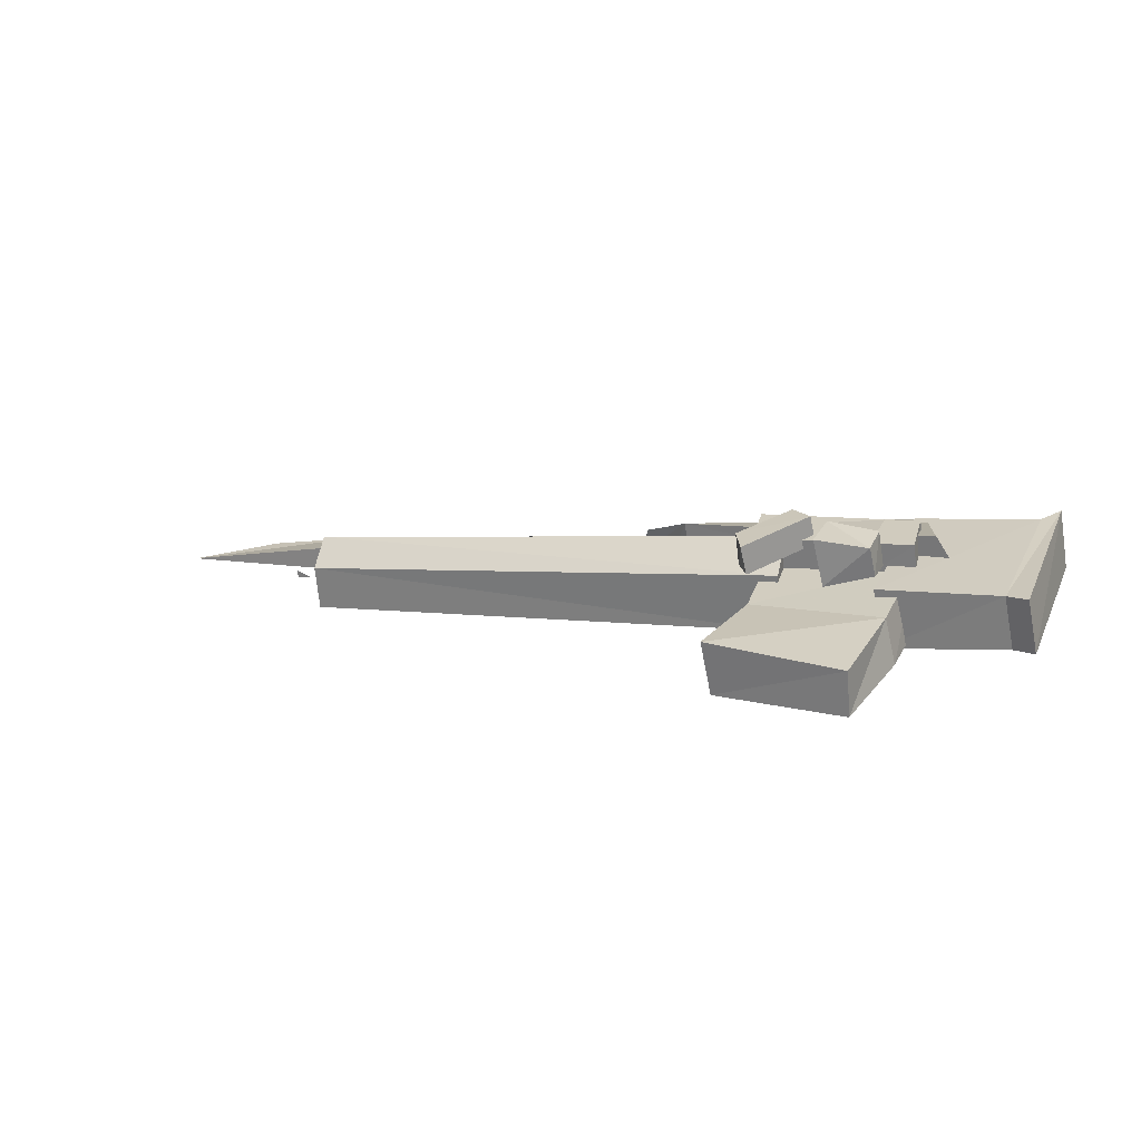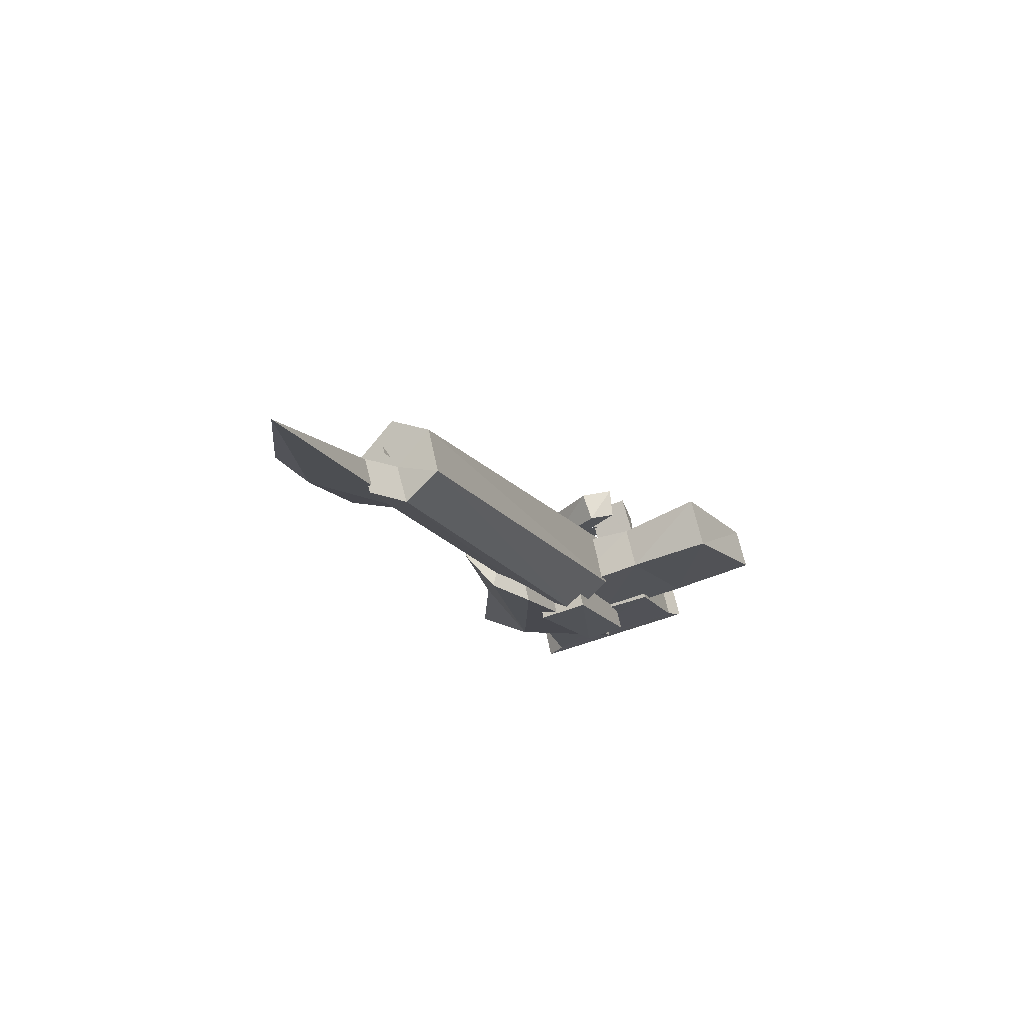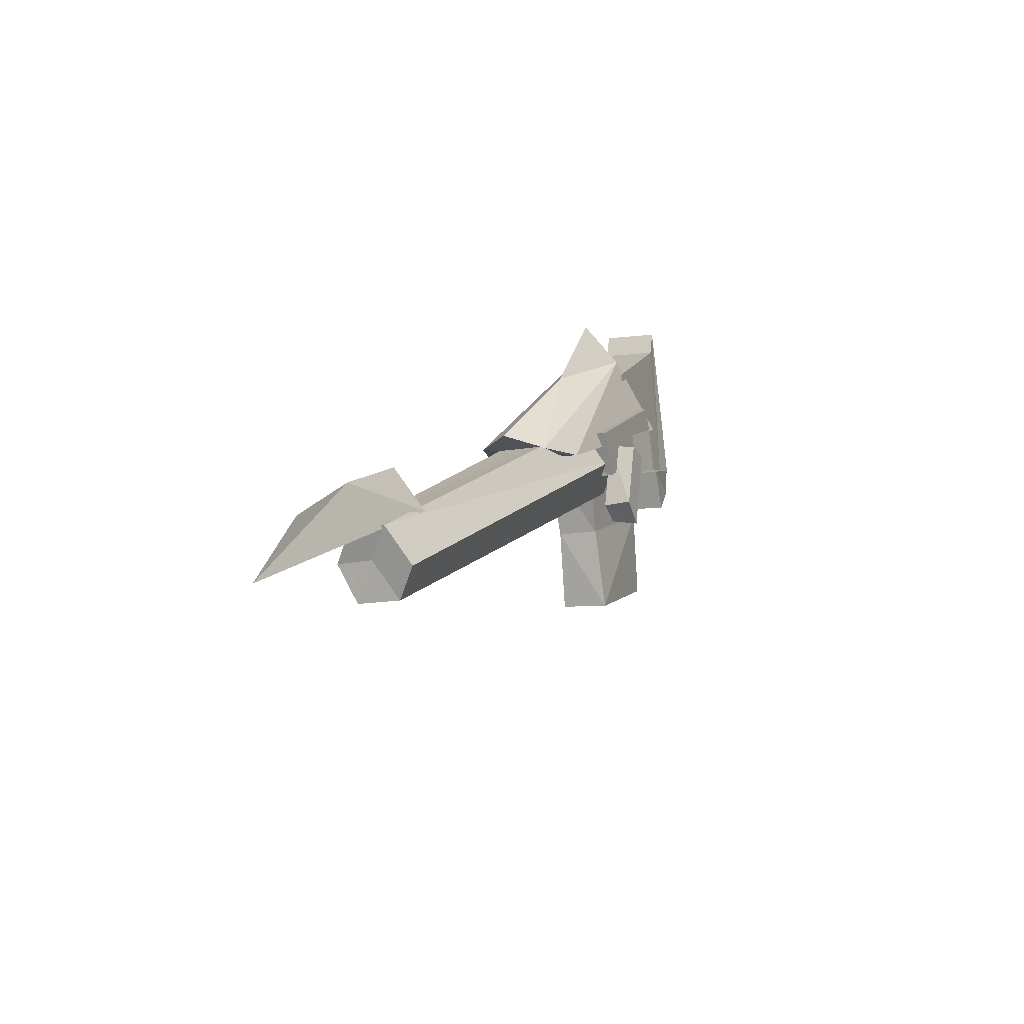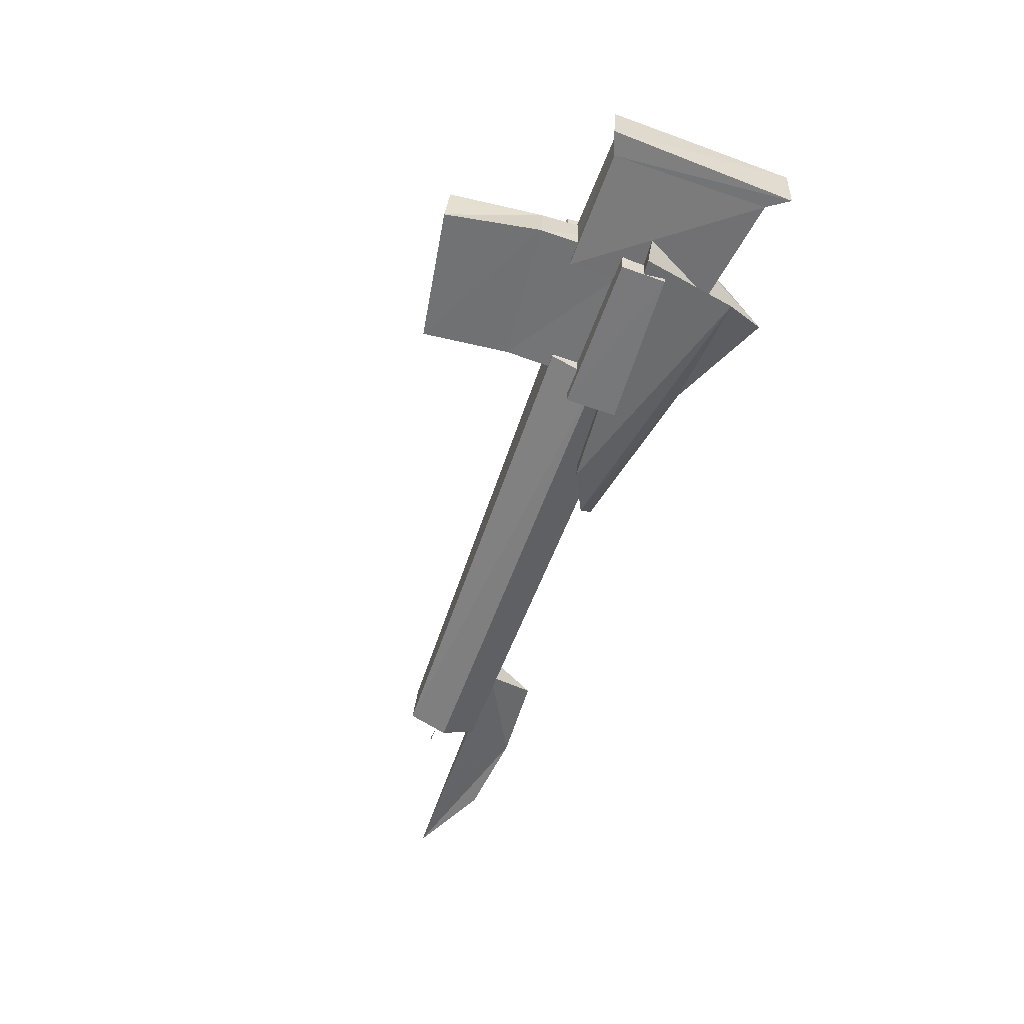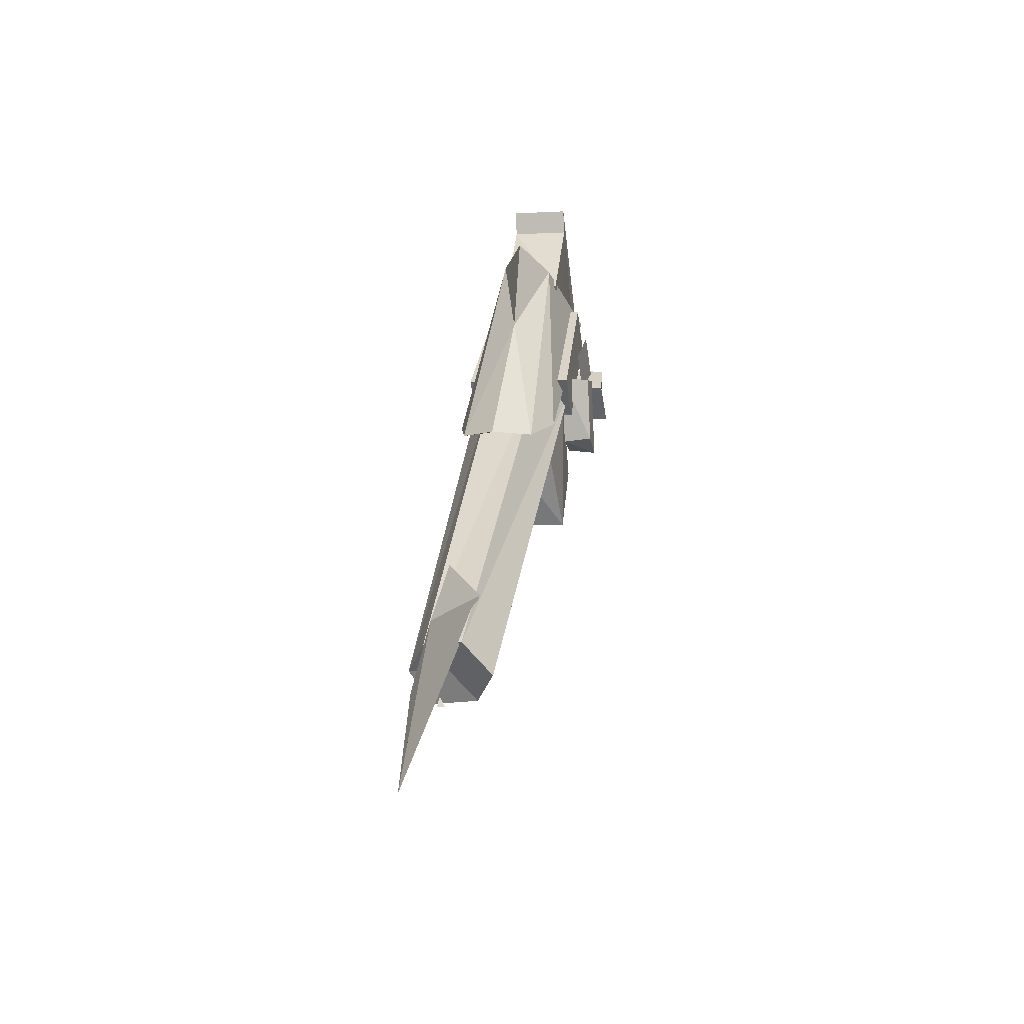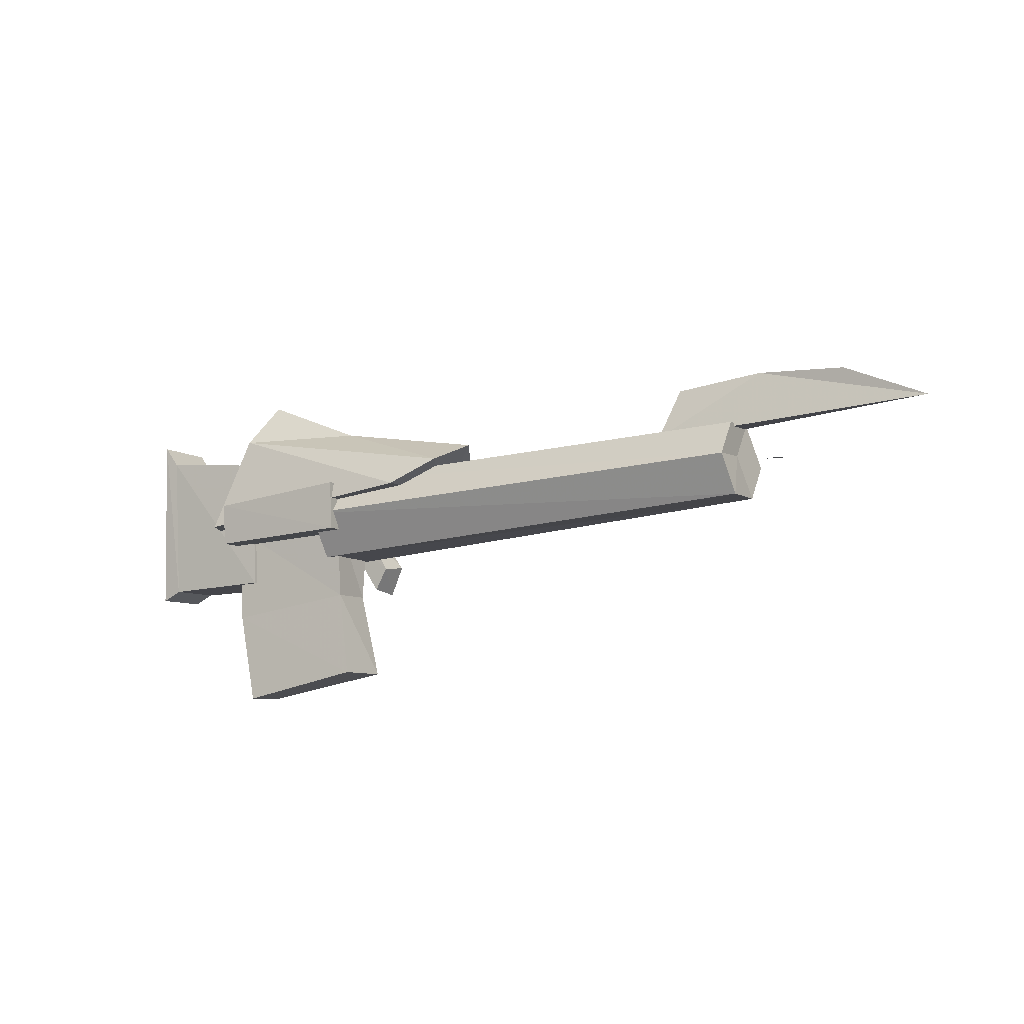
<metadata>
{"format":"obj","ext":"obj","renderer":"f3d","projection":"perspective","resolution":1024,"background":"white","views":[{"elev":36.2,"azim":23.2,"up":"+Z"},{"elev":-28.5,"azim":-66.5,"up":"+Z"},{"elev":11.5,"azim":-79.0,"up":"+Y"},{"elev":-42.7,"azim":73.1,"up":"+Z"},{"elev":33.8,"azim":-94.4,"up":"+Y"},{"elev":-17.8,"azim":-160.1,"up":"+Y"}]}
</metadata>
<code>
v -0.27 -0.12 0.02
v -0.24 -0.14 0.03
v -0.32 -0.2 0.02
v -0.3 -0.24 0.03
v -0.26 -0.12 -0.02
v -0.23 -0.14 -0.01
v -0.31 -0.21 -0.02
v -0.29 -0.24 -0.01
v -0.92 -0.18 -0.29
v -0.93 -0.23 -0.26
v -0.24 -0.15 -0.15
v -0.25 -0.21 -0.11
v -0.94 -0.22 -0.2
v -0.26 -0.2 -0.03
v -0.95 -0.17 -0.18
v -0.27 -0.14 -0.01
v -0.94 -0.12 -0.22
v -0.26 -0.08 -0.05
v -0.93 -0.13 -0.27
v -0.25 -0.09 -0.12
v -0.05 -0.14 -0.11
v -0.1 0 -0.1
v -0.39 -0.13 -0.19
v -0.46 -0.1 -0.19
v -0.42 -0.11 -0.05
v -0.5 -0.07 -0.15
v -0.48 -0.09 -0.09
v -0.08 -0.12 0.03
v -0.03 -0.13 -0.03
v -0.14 0.06 -0.08
v -0.12 0 -0.03
v -0.1 -0.41 -0.05
v -0.28 -0.39 -0.09
v -0.11 -0.4 0.01
v -0.3 -0.38 -0.02
v 0.08 -0.23 -0.03
v 0.07 0.02 -0.07
v 0.05 -0.22 -0.04
v 0.05 -0.01 -0.07
v -0.11 -0.23 -0.08
v -0.11 -0.04 -0.1
v -0.13 -0.22 0
v -0.13 -0.02 -0.02
v 0.05 0.03 0.01
v 0.06 -0.22 0.04
v -0.14 -0.18 0.06
v -0.14 -0.22 0.06
v -0.21 -0.17 0.05
v -0.21 -0.23 0.06
v -0.13 -0.18 0.01
v -0.13 -0.22 0.02
v -0.19 -0.18 -0.01
v -0.19 -0.24 0
v -0.21 -0.11 0.01
v -0.15 -0.11 0.03
v -0.21 -0.18 0.02
v -0.15 -0.18 0.04
v -0.07 -0.17 -0.11
v -0.07 -0.11 -0.12
v -0.28 -0.18 -0.16
v -0.28 -0.11 -0.17
v -0.32 -0.09 -0.02
v -0.11 -0.08 0.02
v -0.31 -0.16 -0.01
v -0.1 -0.15 0.03
v -0.29 -0.14 -0.05
v -0.1 -0.14 -0.01
v -0.28 -0.26 -0.04
v -0.1 -0.27 0
v -0.27 -0.15 -0.12
v -0.08 -0.14 -0.08
v -0.27 -0.27 -0.1
v -0.08 -0.28 -0.06
v 0.03 0 0.01
v 0.03 -0.21 0.03
v -0.85 -0.06 -0.23
v -0.82 -0.13 -0.24
v -0.97 -0.06 -0.26
v -1.2 -0.14 -0.31
v -1.09 -0.08 -0.29
v -0.84 -0.12 -0.19
v -0.93 -0.17 -0.24
v -0.28 -0.01 -0.1
v -0.9727 -0.182 -0.251
v -0.9922 -0.1829 -0.2556
v -0.9945 -0.1816 -0.2459
o Node 0
f 3 2 1
f 4 2 3
f 4 4 3
f 5 4 4
f 5 5 4
f 6 5 5
f 1 6 5
f 2 6 1
f 2 2 1
f 7 2 2
f 7 7 2
f 5 7 7
f 3 5 7
f 1 5 3
f 1 1 3
f 8 1 1
f 8 8 1
f 7 8 8
f 4 7 8
f 3 7 4
f 3 3 4
f 6 3 3
f 6 6 3
f 8 6 6
f 2 8 6
f 4 8 2
f 4 4 2
f 9 4 4
f 9 9 4
f 10 9 9
f 11 10 9
f 12 10 11
f 12 12 11
f 10 12 12
f 10 10 12
f 13 10 10
f 12 13 10
f 14 13 12
f 14 14 12
f 13 14 14
f 13 13 14
f 15 13 13
f 14 15 13
f 16 15 14
f 16 16 14
f 15 16 16
f 15 15 16
f 17 15 15
f 16 17 15
f 18 17 16
f 18 18 16
f 17 18 18
f 17 17 18
f 19 17 17
f 18 19 17
f 20 19 18
f 20 20 18
f 19 20 20
f 19 19 20
f 9 19 19
f 20 9 19
f 11 9 20
f 11 11 20
f 21 11 11
f 21 21 11
f 22 21 21
f 23 22 21
f 24 22 23
f 24 24 23
f 23 24 24
f 23 23 24
f 24 23 23
f 25 24 23
f 26 24 25
f 27 26 25
f 27 26 27
f 28 27 27
f 28 27 28
f 25 28 28
f 29 28 25
f 23 29 25
f 21 29 23
f 21 21 23
f 22 21 21
f 22 22 21
f 21 22 22
f 30 21 22
f 29 21 30
f 31 29 30
f 28 29 31
f 28 28 31
f 32 28 28
f 32 32 28
f 33 32 32
f 34 33 32
f 35 33 34
f 35 35 34
f 36 35 35
f 36 36 35
f 37 36 36
f 38 37 36
f 39 37 38
f 40 39 38
f 41 39 40
f 41 41 40
f 40 41 41
f 40 40 41
f 41 40 40
f 42 41 40
f 43 41 42
f 43 43 42
f 37 43 43
f 37 37 43
f 36 37 37
f 44 36 37
f 45 36 44
f 45 45 44
f 46 45 45
f 46 46 45
f 47 46 46
f 48 47 46
f 49 47 48
f 49 49 48
f 50 49 49
f 50 50 49
f 51 50 50
f 46 51 50
f 47 51 46
f 47 47 46
f 52 47 47
f 52 52 47
f 50 52 52
f 48 50 52
f 46 50 48
f 46 46 48
f 53 46 46
f 53 53 46
f 52 53 53
f 49 52 53
f 48 52 49
f 48 48 49
f 51 48 48
f 51 51 48
f 53 51 51
f 47 53 51
f 49 53 47
f 49 49 47
f 54 49 49
f 54 54 49
f 55 54 54
f 56 55 54
f 57 55 56
f 57 57 56
f 58 57 57
f 58 58 57
f 59 58 58
f 60 59 58
f 61 59 60
f 61 61 60
f 61 61 61
f 61 61 61
f 59 61 61
f 62 59 61
f 63 59 62
f 63 63 62
f 60 63 63
f 60 60 63
f 61 60 60
f 64 61 60
f 62 61 64
f 62 62 64
f 58 62 62
f 58 58 62
f 60 58 58
f 65 60 58
f 64 60 65
f 64 64 65
f 59 64 64
f 59 59 64
f 58 59 59
f 63 58 59
f 65 58 63
f 65 65 63
f 28 65 65
f 28 28 65
f 25 28 28
f 31 25 28
f 27 25 31
f 27 27 31
f 66 27 27
f 66 66 27
f 67 66 66
f 68 67 66
f 69 67 68
f 35 69 68
f 34 69 35
f 34 34 35
f 65 34 34
f 65 65 34
f 64 65 65
f 63 64 65
f 62 64 63
f 62 62 63
f 5 62 62
f 5 5 62
f 7 5 5
f 6 7 5
f 8 7 6
f 8 8 6
f 14 8 8
f 14 14 8
f 16 14 14
f 12 16 14
f 18 16 12
f 12 18 12
f 20 18 12
f 11 20 12
f 11 20 11
f 70 11 11
f 70 11 70
f 71 70 70
f 72 70 71
f 73 72 71
f 33 72 73
f 32 33 73
f 32 33 32
f 66 32 32
f 66 32 66
f 70 66 66
f 68 66 70
f 72 68 70
f 35 68 72
f 33 35 72
f 33 35 33
f 34 33 33
f 34 33 34
f 32 34 34
f 69 34 32
f 73 69 32
f 67 69 73
f 71 67 73
f 71 67 71
f 44 71 71
f 44 71 44
f 37 44 44
f 74 44 37
f 39 74 37
f 43 74 39
f 41 43 39
f 41 43 41
f 42 41 41
f 42 41 42
f 40 42 42
f 75 42 40
f 38 75 40
f 45 75 38
f 36 45 38
f 36 45 36
f 45 36 36
f 45 36 45
f 44 45 45
f 75 45 44
f 74 75 44
f 42 75 74
f 43 42 74
f 43 42 43
f 76 43 43
f 76 43 76
f 77 76 76
f 78 76 77
f 79 78 77
f 78 78 79
f 80 78 79
f 78 78 80
f 79 78 80
f 78 78 79
f 81 78 79
f 76 78 81
f 76 76 81
f 10 76 76
f 10 10 76
f 9 10 10
f 82 9 10
f 19 9 82
f 82 19 82
f 17 19 82
f 82 17 82
f 15 17 82
f 82 15 82
f 13 15 82
f 10 13 82
f 10 13 10
f 24 10 10
f 24 10 24
f 26 24 24
f 83 24 26
f 27 83 26
f 83 83 27
f 31 83 27
f 83 83 31
f 30 83 31
f 83 83 30
f 22 83 30
f 24 83 22
f 24 24 22
f 77 24 24
f 77 77 24
f 79 77 77
f 81 79 77
f 81 79 81
f 76 81 81
f 76 81 76
f 81 76 76
f 77 76 81
o Node 1
f 86 85 84

</code>
